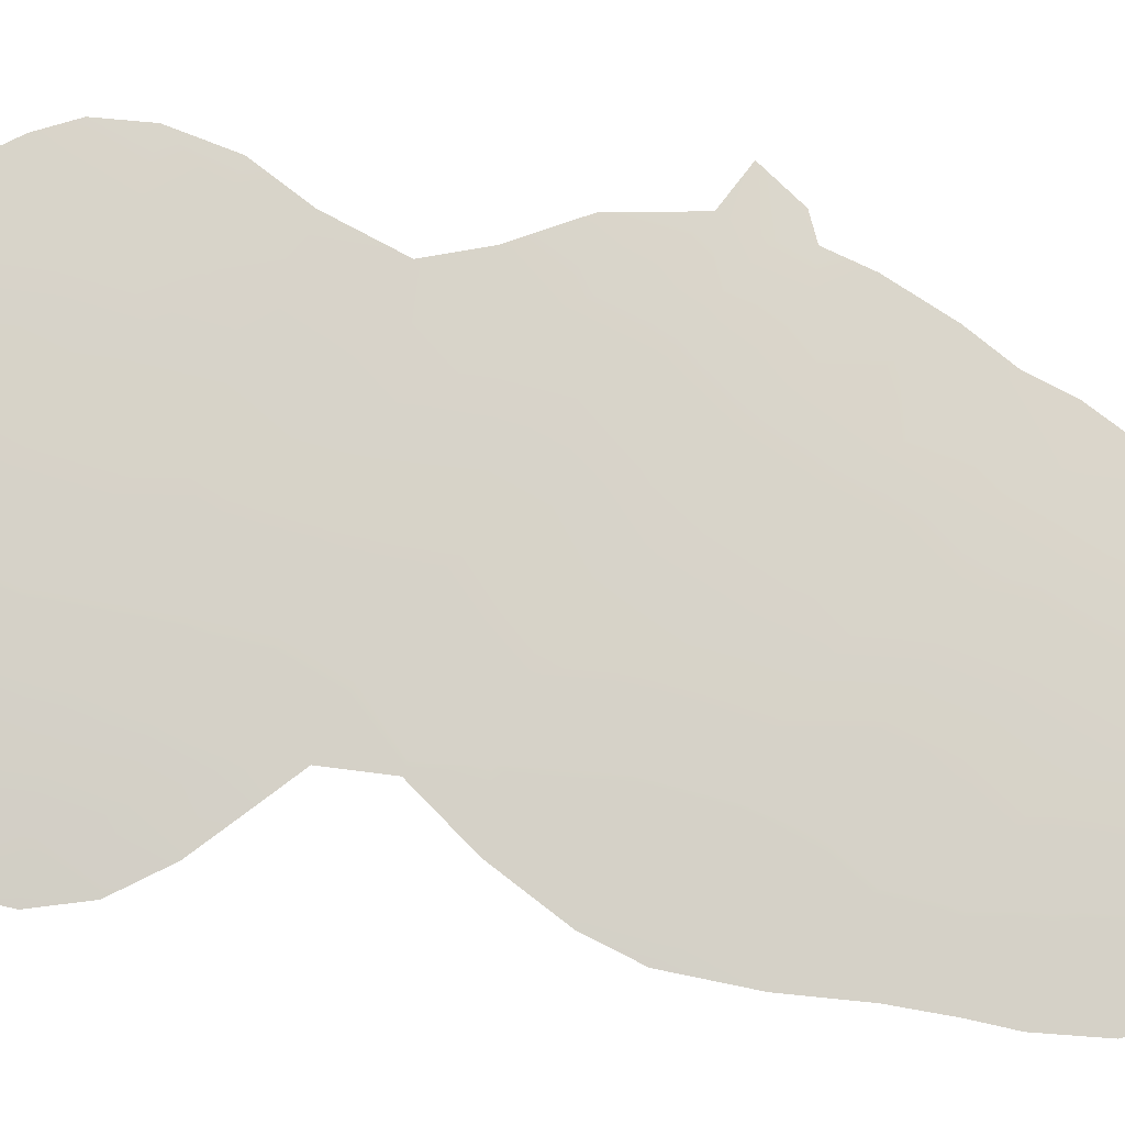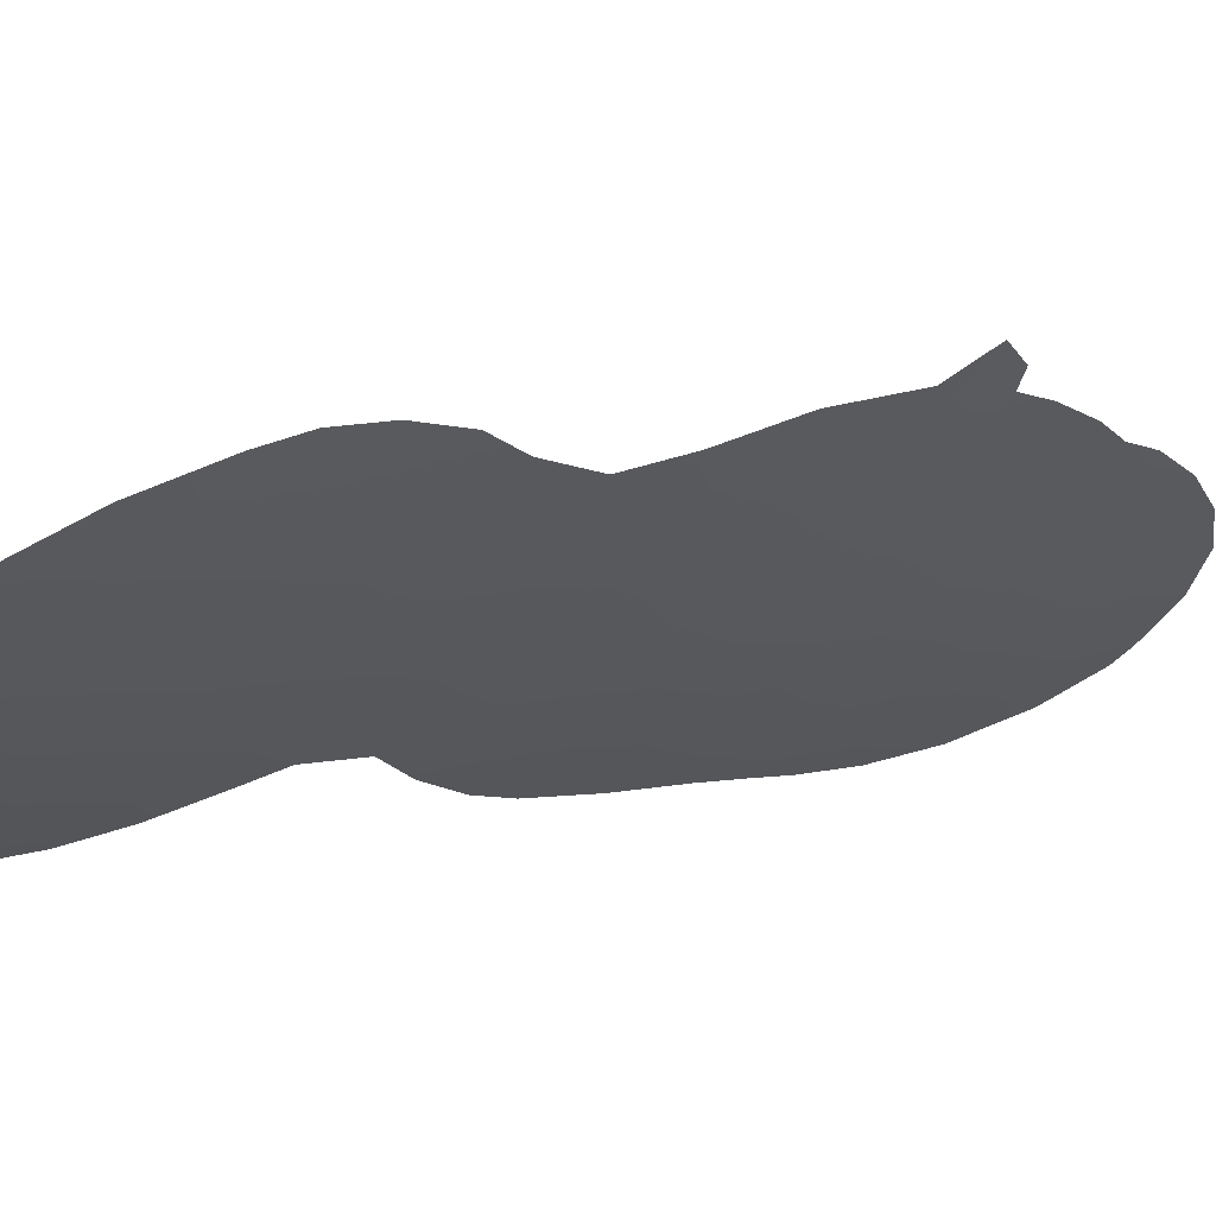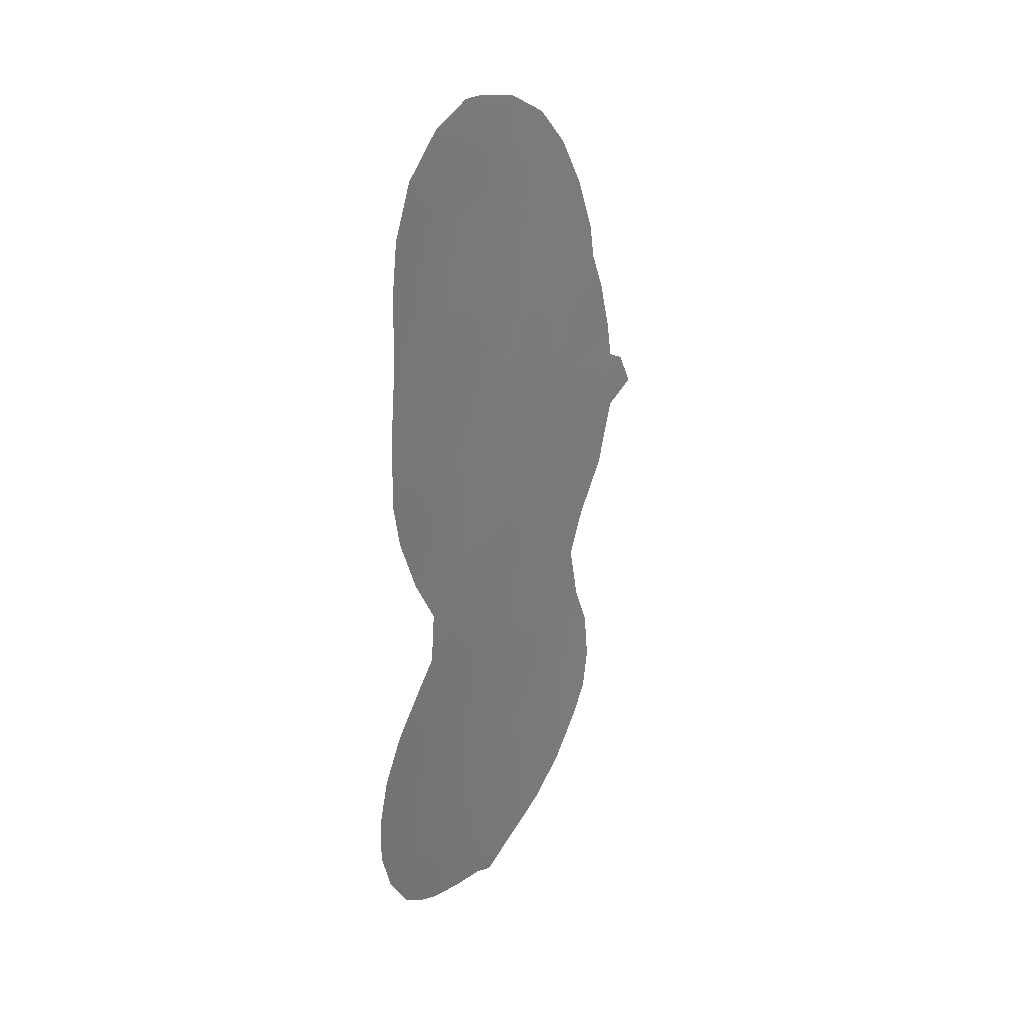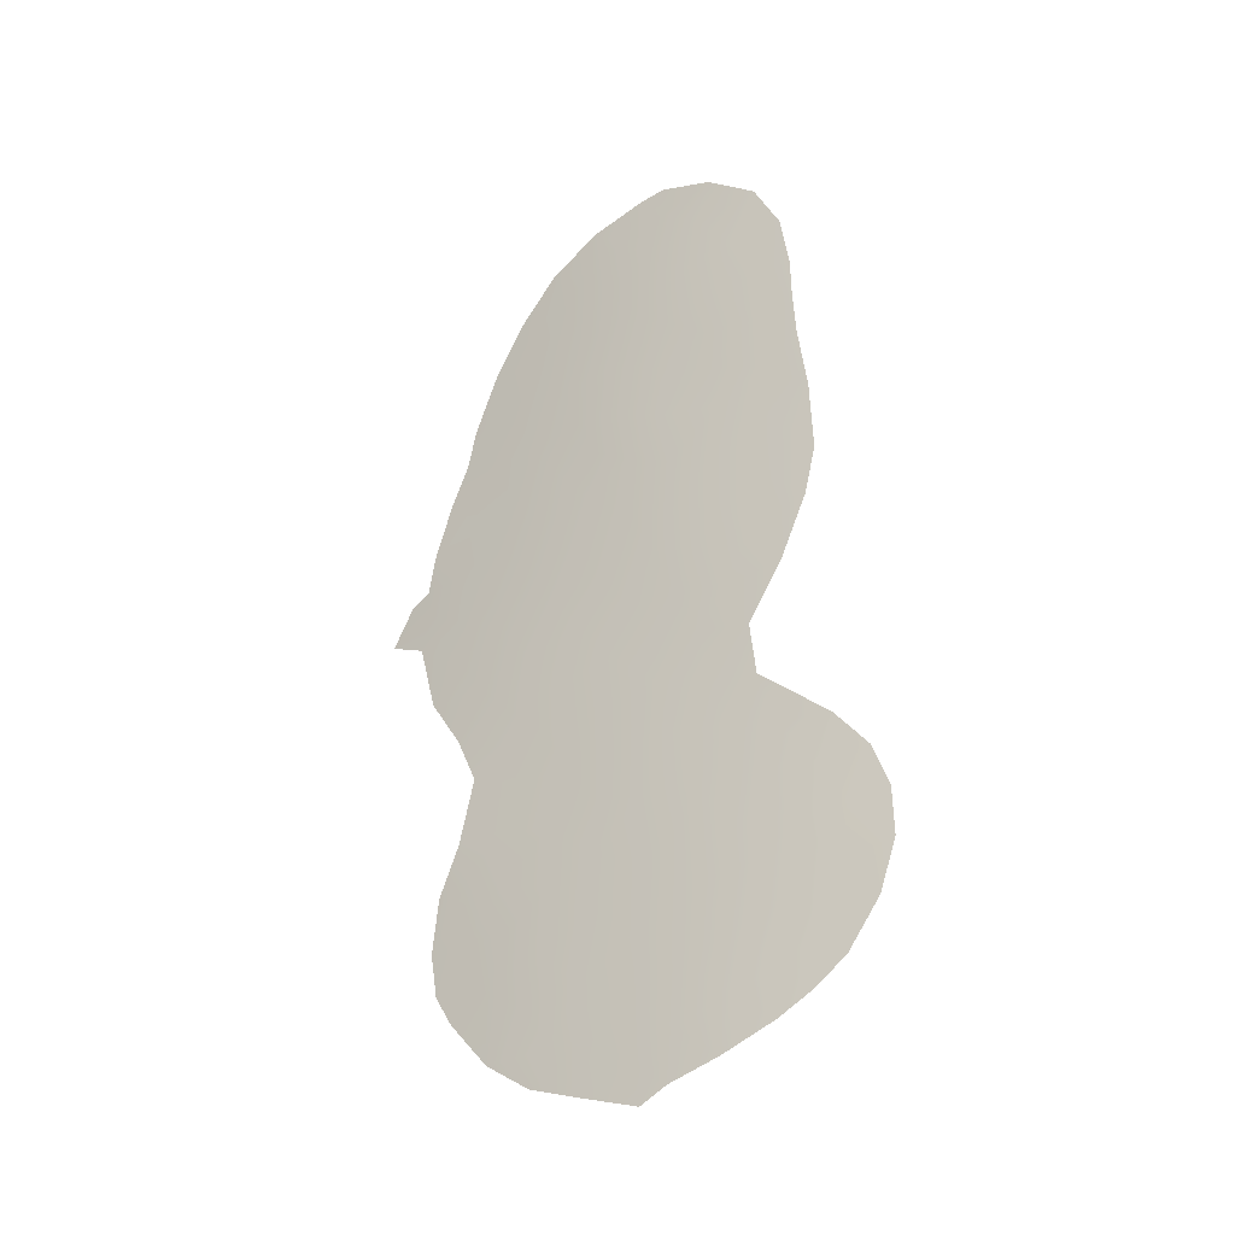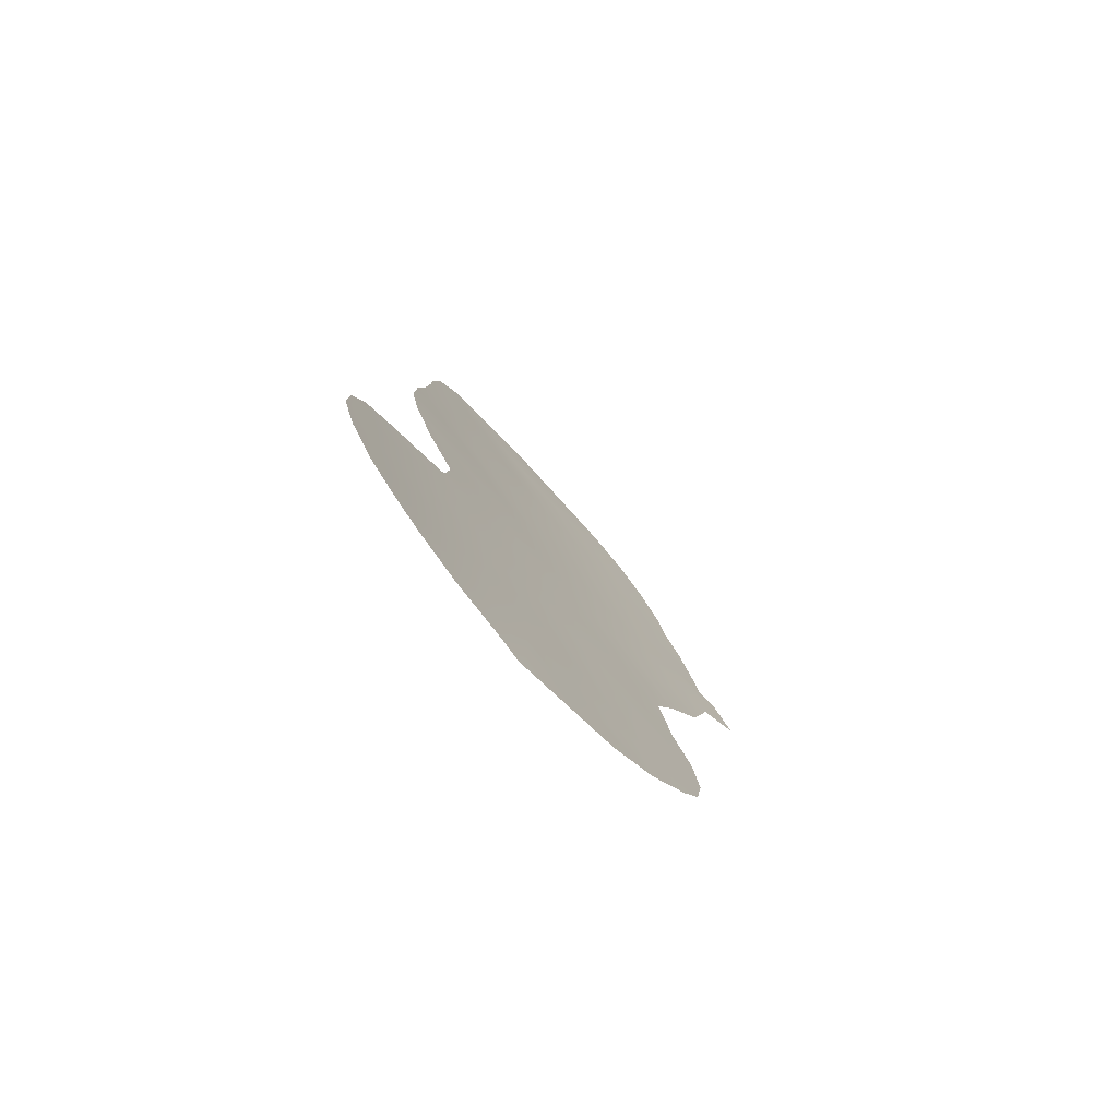
<metadata>
{"format":"obj","ext":"obj","renderer":"f3d","projection":"perspective","resolution":1024,"background":"white","views":[{"elev":-72.4,"azim":75.4,"up":"+Z"},{"elev":1.3,"azim":47.1,"up":"+Z"},{"elev":27.5,"azim":-89.6,"up":"+Y"},{"elev":-31.6,"azim":-175.7,"up":"+Y"},{"elev":-78.6,"azim":-78.2,"up":"+Y"}]}
</metadata>
<code>
v -42.7 20.32 18.69
v -50.18 17.7 14.26
v -41.74 18.48 19.32
v -48.37 4.369 15.32
v -43.92 -0.7131 17.85
v -43.76 15.23 18
v -43.58 25.48 18.15
v -44.14 6.394 17.75
v -46.48 19.46 16.36
v -48.6 21.92 15.12
v -39.36 16.32 20.91
v -42.63 16.73 18.71
v -39.95 18.32 20.53
v -41.64 9.572 19.3
v -43.28 13.32 18.3
v -44.42 24.18 17.6
v -47.29 -0.8811 15.89
v -47.99 6.28 15.54
v -50.26 -2.075 14.3
v -41.07 24.5 19.85
v -39.11 7.163 20.89
v -42.02 -6.104 18.98
v -40.03 22.54 20.54
v -37.83 15.48 21.92
v -48.37 27.06 15.21
v -51.81 -4.267 13.55
v -40.55 -4.961 19.91
v -43.98 27.12 17.89
v -52.83 2.309 13.03
v -49.3 7.782 14.82
v -37.6 14.05 22.07
v -38.41 17.51 21.58
v -51.58 16.3 13.55
v -52.85 -2.647 13.04
v -51.67 13.76 13.55
v -48.03 -6.513 15.46
v -36.28 12.28 22.97
v -36.95 13.65 22.54
v -38.67 -2.124 21.14
v -39.77 5.453 20.44
v -42.33 26.07 18.99
v -53.36 0.7456 12.78
v -50.33 5.09 14.27
v -51.77 3.725 13.53
v -46.67 27.71 16.23
v -38.63 1.389 21.16
v -49.5 5.872 14.72
v -39.25 -3.229 20.76
v -50.88 23.83 13.87
v -51.29 18.68 13.68
v -50.02 25.7 14.33
v -39.28 20.45 21.04
v -37.45 11.64 22.12
v -46.4 -7.033 16.36
v -43.58 -6.746 18.03
v -45.55 -7.515 16.83
v -39 19.01 21.2
v -51.17 21.83 13.72
v -45.26 13.87 17.07
v -45.1 26 17.2
v -46.16 24.76 16.51
v -45.22 10.05 17.13
v -43.58 22.25 18.12
v -40.7 6.356 19.87
v -42.7 24.12 18.73
v -42.96 8.022 18.47
v -38.03 9.103 21.66
v -41.75 22.31 19.35
v -46.69 4.764 16.26
v -52.08 0.6601 13.39
v -51.33 -3.28 13.78
v -51.3 12.05 13.72
v -47.13 13.48 15.97
v -49.5 11.51 14.68
v -50.41 9.796 14.2
v -45.74 0.3447 16.78
v -41.6 13.12 19.36
v -39.94 8.882 20.38
v -39.01 10.44 21.03
v -46.18 11.8 16.54
v -50.19 15.61 14.28
v -48.5 12.97 15.24
v -43.63 -3.04 18.02
v -41.78 -3.423 19.12
v -39.81 -0.524 20.39
v -40.65 11.15 19.96
v -42.29 6.321 18.88
v -44.05 16.95 17.82
v -51.85 -1.325 13.51
v -45.46 22.7 16.93
v -42.51 11.49 18.78
v -49.84 13.48 14.49
v -47.31 23.4 15.81
v -46.75 21.42 16.17
v -42.63 -4.944 18.6
v -40.97 16.63 19.82
v -49.72 -5.774 14.59
v -45.03 4.801 17.21
v -48.61 9.567 15.17
v -44.74 20.39 17.37
v -42.4 2.648 18.79
v -49.08 -0.6036 14.92
v -47.38 2.884 15.86
v -45.74 2.678 16.79
v -45.24 16.1 17.08
v -40.48 14.76 20.13
v -48.36 -4.662 15.29
v -44.11 3.104 17.76
v -44.74 8.22 17.41
v -46.69 -5.342 16.2
v -44.3 11.8 17.66
v -48.06 20.23 15.41
v -47.92 25.36 15.48
v -46.66 26.54 16.25
v -50.77 -5.13 14.07
v -39.28 3.139 20.73
v -49.9 -4.062 14.5
v -45.83 27.62 16.73
v -49.83 20.02 14.44
v -51.19 20.45 13.72
v -43.52 9.862 18.14
v -48.45 16.81 15.22
v -48.28 1.042 15.35
v -49.16 2.435 14.88
v -53.39 -0.9216 12.76
v -41.44 4.722 19.4
v -48.43 14.98 15.23
v -46.91 9.875 16.14
v -45.07 18.16 17.16
v -43.16 4.611 18.34
v -44.21 -5.028 17.67
v -38.44 -0.5527 21.3
v -48.21 18.59 15.35
v -46.72 15.3 16.19
v -46.46 17.39 16.35
v -40.8 20.29 19.98
v -44.09 1.311 17.74
v -46.91 -3.233 16.1
v -45.3 -6.088 17.01
v -42.42 0.4803 18.75
v -45.47 -1.853 16.93
v -48.58 -2.611 15.18
v -37.73 13.03 21.98
v -43.47 18.51 18.19
v -46.16 6.797 16.57
v -38.86 14.2 21.21
v -46.17 8.594 16.58
v -42.07 14.9 19.06
v -50.19 22.07 14.24
v -39.54 1.296 20.56
v -41.15 -0.58 19.54
v -40.56 3.098 19.93
v -40.94 1.151 19.69
v -49.14 23.82 14.81
v -40.17 12.8 20.3
v -50.42 0.374 14.21
v -50.01 3.989 14.44
v -45.38 -4.046 16.98
v -51.08 2.308 13.87
v -40.44 -2.472 20
v -47.6 8.161 15.75
v -42.11 -1.628 18.93
v -47.78 11.5 15.63
v -40.97 7.7 19.7
v -46.85 1.229 16.14
v -39.18 12.01 20.95
f 159 29 44
f 77 86 91
f 155 166 86
f 40 64 21
f 7 41 65
f 112 94 9
f 117 115 71
f 60 28 7
f 70 42 29
f 6 59 105
f 77 15 148
f 143 31 38
f 114 118 60
f 2 33 50
f 121 111 91
f 123 124 103
f 89 125 70
f 65 16 7
f 129 144 88
f 130 87 126
f 101 108 130
f 17 102 123
f 127 122 134
f 107 97 117
f 109 66 8
f 101 137 108
f 5 76 137
f 142 138 107
f 138 141 158
f 113 51 25
f 133 9 135
f 138 142 17
f 141 5 83
f 117 19 142
f 1 3 144
f 114 61 113
f 68 65 20
f 164 87 66
f 21 78 67
f 79 67 78
f 146 11 24
f 1 100 63
f 71 26 34
f 95 84 27
f 95 27 22
f 119 10 112
f 41 7 28
f 72 35 92
f 75 72 74
f 72 92 74
f 141 76 5
f 53 67 79
f 161 18 30
f 146 24 31
f 11 32 24
f 2 81 33
f 12 6 88
f 82 163 74
f 85 160 151
f 4 157 47
f 78 164 14
f 119 2 50
f 34 89 71
f 125 89 34
f 60 16 61
f 32 11 13
f 93 61 90
f 77 91 15
f 91 86 14
f 163 99 74
f 107 110 36
f 86 79 78
f 61 93 113
f 90 94 93
f 94 10 93
f 55 95 22
f 36 97 107
f 97 115 117
f 37 143 38
f 128 99 163
f 94 100 9
f 151 140 153
f 73 163 82
f 89 70 156
f 104 103 69
f 105 135 129
f 105 88 6
f 59 134 105
f 105 134 135
f 137 101 140
f 98 108 104
f 62 121 109
f 94 90 100
f 90 63 100
f 100 1 144
f 65 41 20
f 35 81 92
f 81 35 33
f 122 2 133
f 146 31 143
f 80 111 62
f 133 112 9
f 112 10 94
f 162 83 5
f 59 111 80
f 126 87 64
f 124 159 157
f 124 157 4
f 1 63 68
f 11 146 106
f 25 114 113
f 45 114 25
f 77 148 106
f 106 148 96
f 19 117 71
f 71 115 26
f 112 133 119
f 150 116 46
f 116 150 152
f 46 132 150
f 89 19 71
f 111 59 15
f 15 59 6
f 6 148 15
f 148 6 12
f 78 21 164
f 64 87 164
f 18 47 30
f 68 63 65
f 70 29 159
f 66 121 14
f 66 14 164
f 27 84 160
f 61 114 60
f 114 45 118
f 60 118 28
f 44 157 159
f 4 47 18
f 47 157 43
f 152 150 153
f 85 153 150
f 19 89 156
f 16 90 61
f 13 11 96
f 96 11 106
f 14 121 91
f 121 62 111
f 91 111 15
f 122 127 81
f 81 2 122
f 141 17 76
f 104 76 165
f 103 124 4
f 70 125 42
f 7 16 60
f 16 63 90
f 16 65 63
f 93 10 154
f 129 100 144
f 153 101 152
f 30 99 161
f 99 75 74
f 75 99 30
f 13 136 57
f 81 127 92
f 73 127 134
f 143 37 53
f 166 143 53
f 79 166 53
f 163 80 128
f 100 129 9
f 130 8 87
f 126 101 130
f 130 108 98
f 130 98 8
f 154 49 51
f 76 17 165
f 17 142 102
f 131 95 55
f 85 39 160
f 48 160 39
f 132 39 85
f 98 104 69
f 88 105 129
f 52 136 23
f 3 1 136
f 166 155 146
f 77 155 86
f 109 121 66
f 8 66 87
f 69 103 4
f 4 18 69
f 147 161 128
f 69 18 145
f 108 137 104
f 137 76 104
f 107 138 110
f 83 131 158
f 131 139 158
f 36 110 54
f 147 109 145
f 145 8 98
f 110 158 139
f 139 131 55
f 151 162 140
f 162 5 140
f 140 5 137
f 110 139 54
f 139 56 54
f 13 96 3
f 84 95 83
f 95 131 83
f 51 113 154
f 134 122 135
f 122 133 135
f 135 9 129
f 141 138 17
f 83 158 141
f 139 55 56
f 107 117 142
f 142 19 102
f 13 57 32
f 120 149 119
f 154 149 49
f 40 126 64
f 152 126 40
f 40 116 152
f 147 128 62
f 128 80 62
f 68 20 23
f 57 136 52
f 62 109 147
f 18 161 145
f 149 58 49
f 149 154 10
f 3 12 144
f 143 166 146
f 144 12 88
f 149 10 119
f 3 96 12
f 147 145 161
f 145 109 8
f 148 12 96
f 119 50 120
f 83 162 84
f 58 149 120
f 85 150 132
f 136 68 23
f 151 160 162
f 140 101 153
f 152 101 126
f 153 85 151
f 133 2 119
f 19 156 102
f 136 1 68
f 106 155 77
f 155 106 146
f 93 154 113
f 136 13 3
f 124 156 159
f 157 44 43
f 73 82 127
f 158 110 138
f 59 80 73
f 159 156 70
f 27 160 48
f 161 99 128
f 98 69 145
f 78 14 86
f 73 134 59
f 162 160 84
f 74 92 82
f 82 92 127
f 80 163 73
f 123 102 156
f 123 156 124
f 64 164 21
f 103 165 123
f 104 165 103
f 165 17 123
f 166 79 86

</code>
